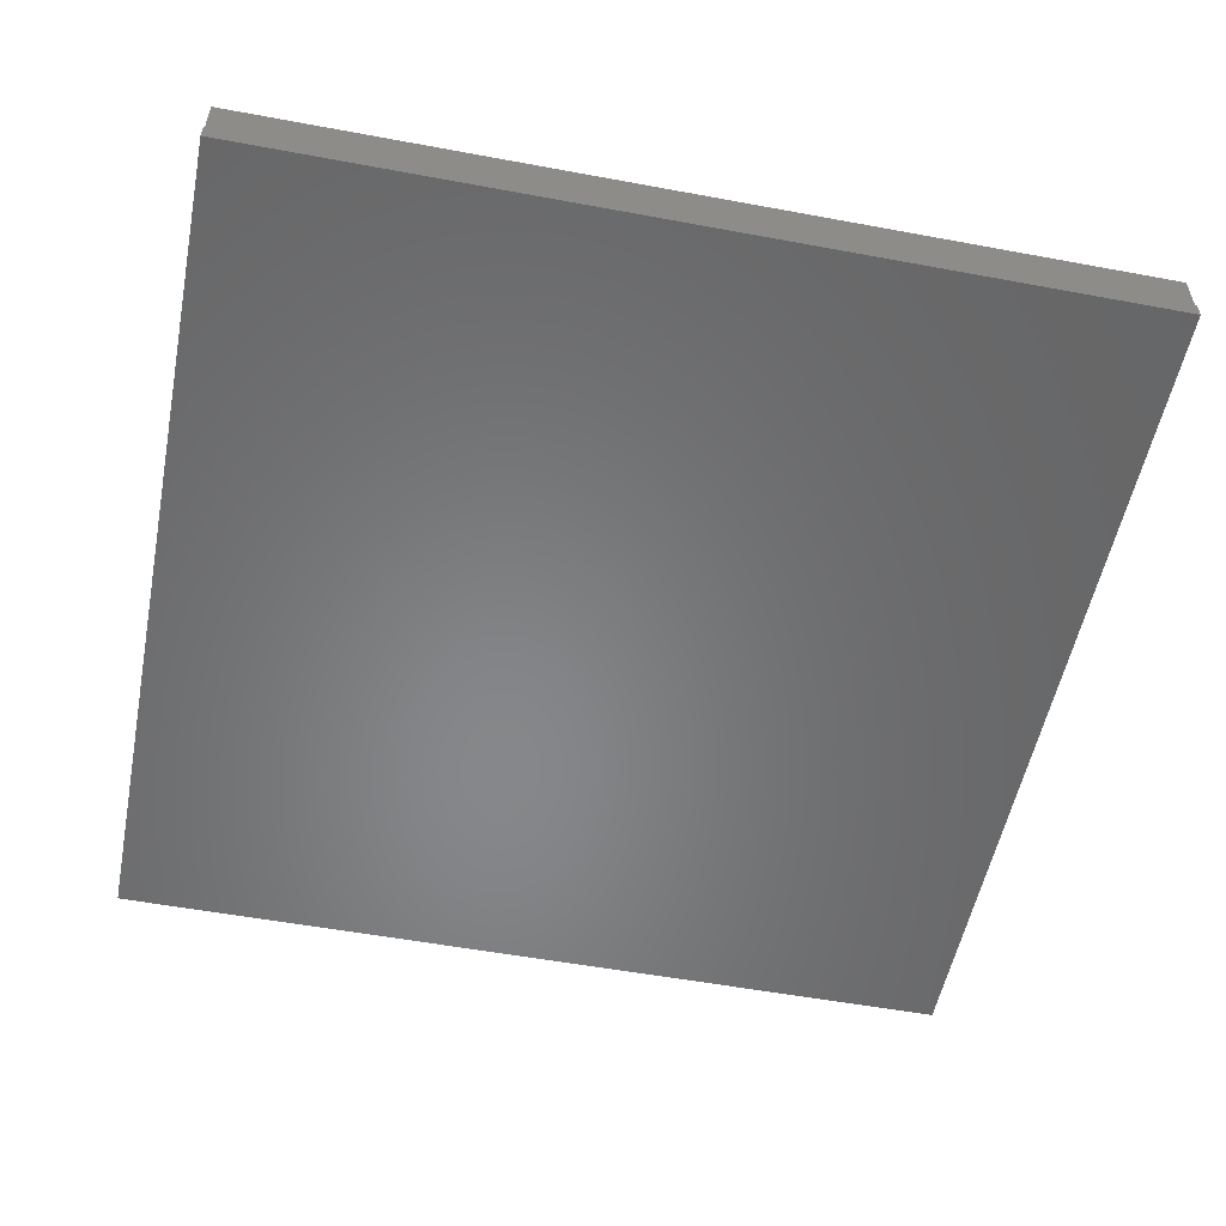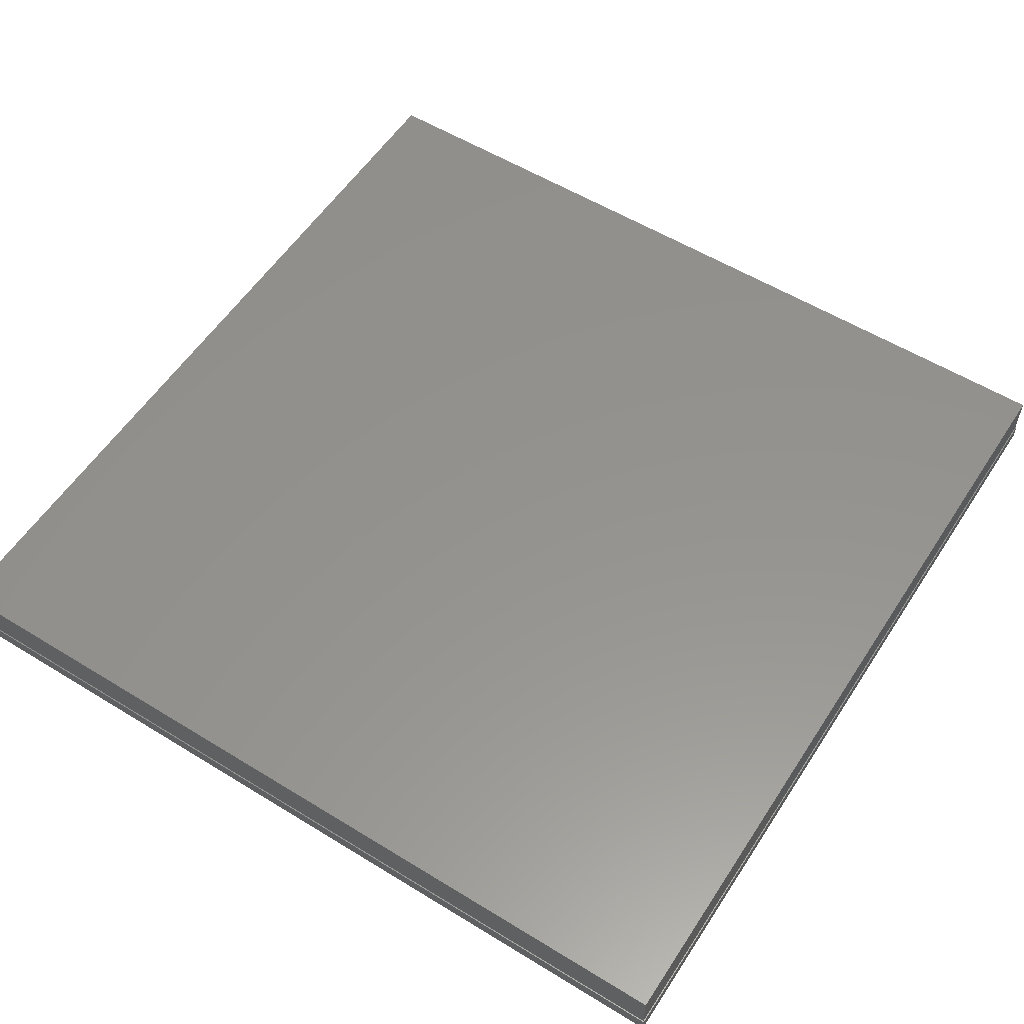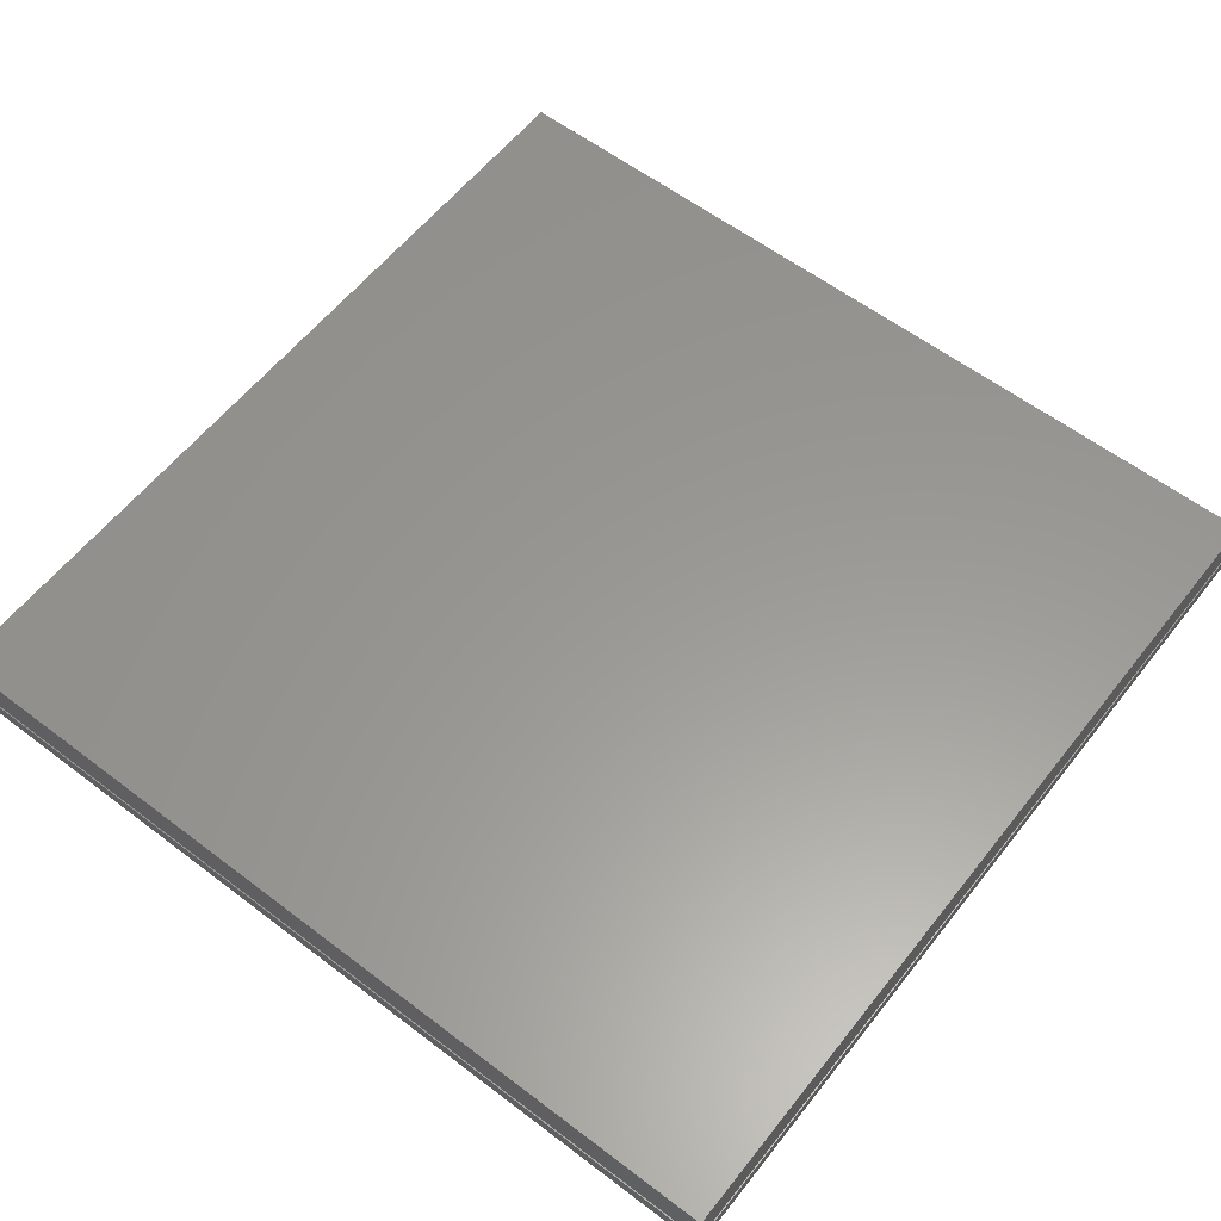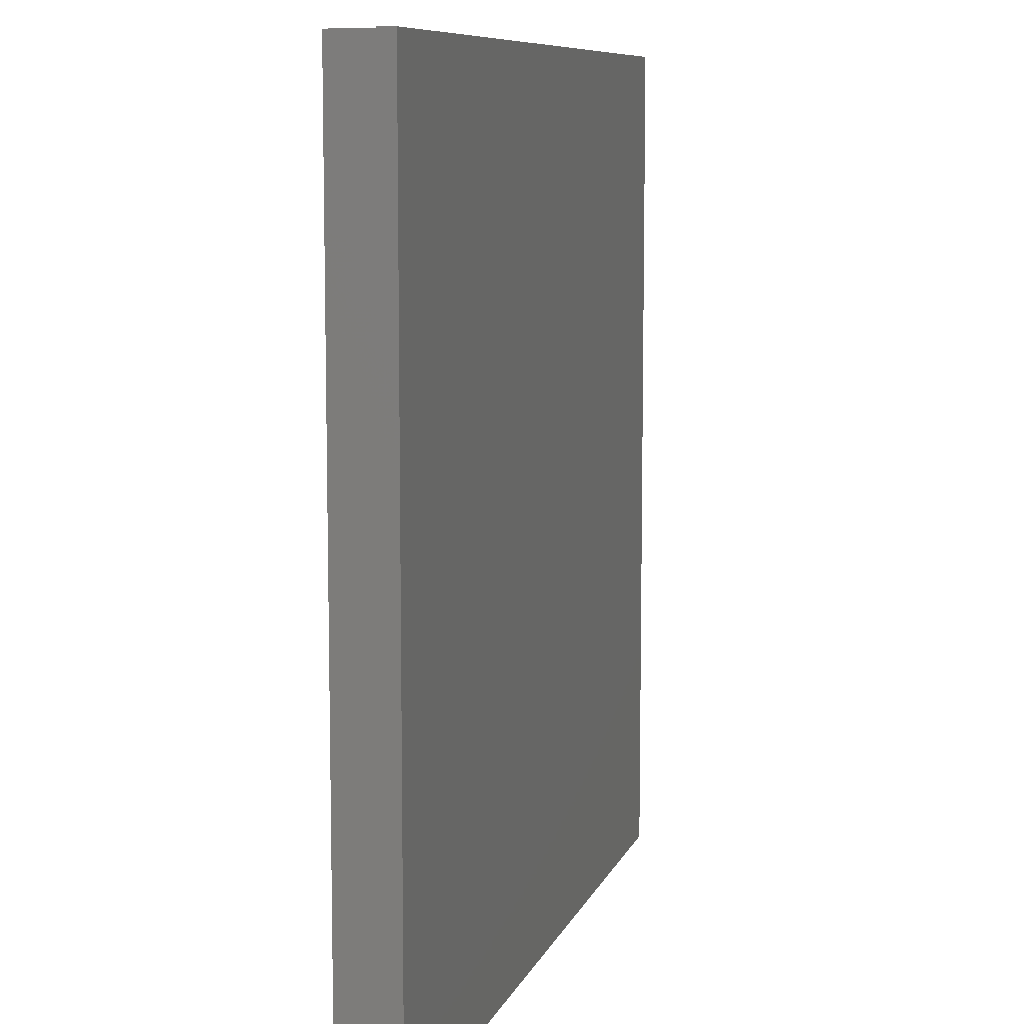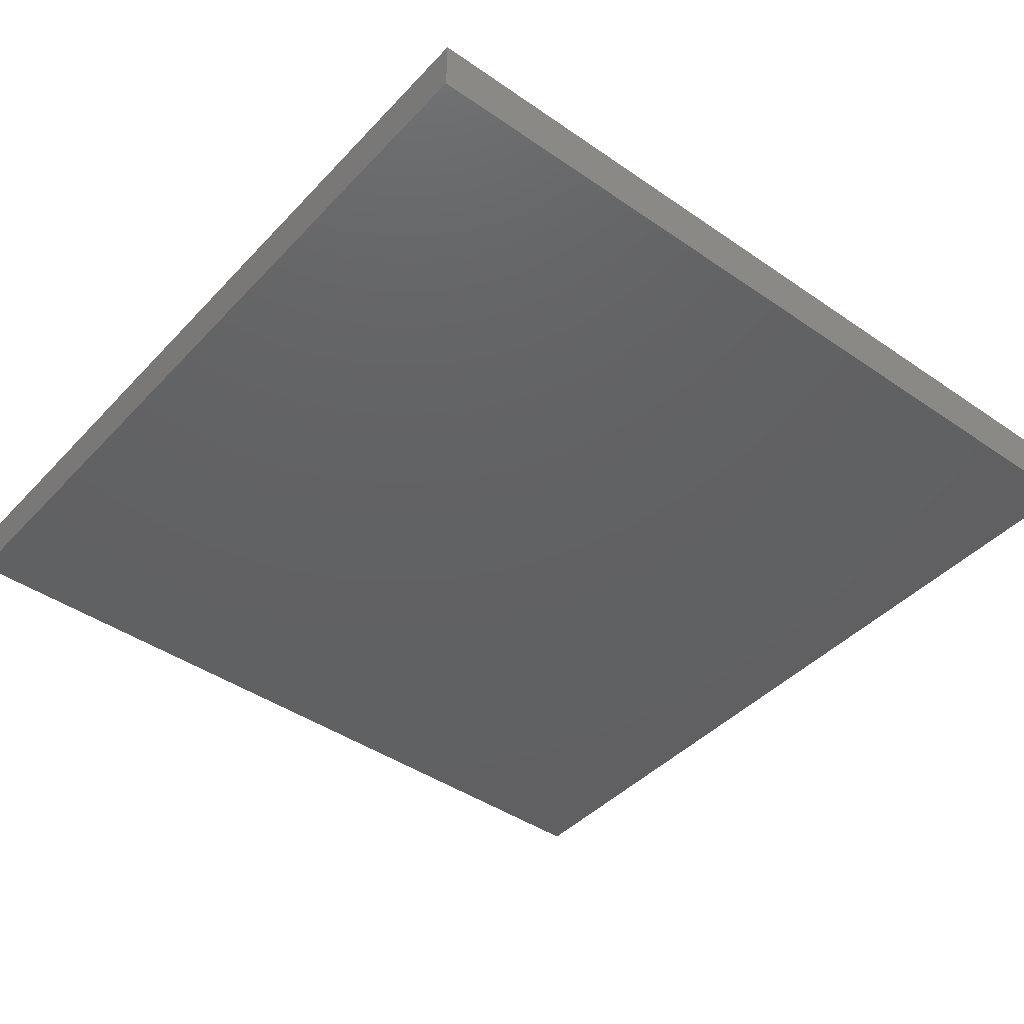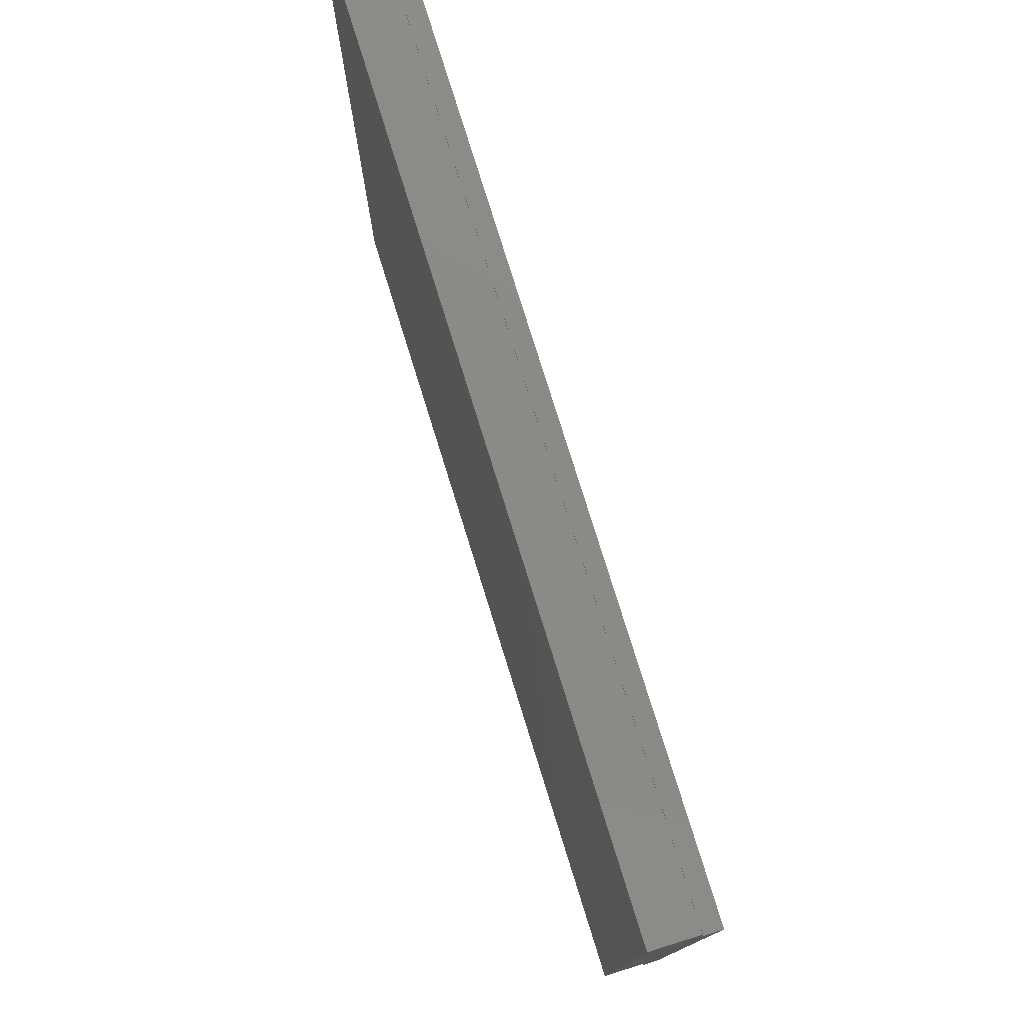
<metadata>
{"format":"stl","ext":"stl","renderer":"f3d","projection":"perspective","resolution":1024,"background":"white","views":[{"elev":-54.0,"azim":168.8,"up":"+Z"},{"elev":56.3,"azim":-57.3,"up":"+Z"},{"elev":59.2,"azim":128.0,"up":"+Z"},{"elev":8.7,"azim":105.4,"up":"+Y"},{"elev":-43.1,"azim":50.7,"up":"+Z"},{"elev":78.4,"azim":72.7,"up":"+Y"}]}
</metadata>
<code>
# stl→obj: 76 verts, 144 faces
v 39.8 -39.8 0
v 39.8 39.8 -4
v 39.8 39.8 0
v 39.8 -39.8 -4
v -39.9 -39.9 -5.5
v 39.9 39.9 -5.5
v 39.9 -39.9 -5.5
v -39.9 39.9 -5.5
v -39.8 39.8 0
v -39.8 -39.8 0
v -39.8 -39.8 -4
v -39.8 39.8 -4
v 39.9 -39.9 -4
v 39.9 39.9 -4
v -39.9 39.9 -4
v -39.9 -39.9 -4
v -0.5749 15.97 -4.3
v 0.5749 15.97 -0.9
v -0.5749 15.97 -0.9
v 0.5749 15.97 -4.3
v -3.68 14.59 -4.3
v -2.75 15.26 -0.9
v -3.68 14.59 -0.9
v -2.75 15.26 -4.3
v 5.38 11.64 -4.3
v 5.024 12.74 -0.9
v 5.024 12.74 -4.3
v 5.38 11.64 -0.9
v 5.5 10.5 -4.3
v 5.5 10.5 -0.9
v 1.7 15.73 -0.9
v 1.7 15.73 -4.3
v -0.5749 5.03 -4.3
v -1.7 5.269 -0.9
v -0.5749 5.03 -0.9
v -1.7 5.269 -4.3
v -2.75 5.737 -0.9
v -2.75 5.737 -4.3
v 3.68 6.413 -4.3
v 2.75 5.737 -0.9
v 3.68 6.413 -0.9
v 2.75 5.737 -4.3
v 5.38 9.356 -0.9
v 5.024 8.263 -0.9
v 4.45 7.267 -0.9
v 4.45 13.73 -0.9
v 3.68 14.59 -0.9
v 2.75 15.26 -0.9
v 1.7 5.269 -0.9
v 0.5749 5.03 -0.9
v -1.7 15.73 -0.9
v -3.68 6.413 -0.9
v -4.45 7.267 -0.9
v -4.45 13.73 -0.9
v -5.024 8.263 -0.9
v -5.024 12.74 -0.9
v -5.38 9.356 -0.9
v -5.38 11.64 -0.9
v -5.5 10.5 -0.9
v -4.45 13.73 -4.3
v 1.7 5.269 -4.3
v -5.38 9.356 -4.3
v -5.024 8.263 -4.3
v 5.38 9.356 -4.3
v 4.45 7.267 -4.3
v 5.024 8.263 -4.3
v -4.45 7.267 -4.3
v 4.45 13.73 -4.3
v 2.75 15.26 -4.3
v 3.68 14.59 -4.3
v -5.38 11.64 -4.3
v -5.5 10.5 -4.3
v -5.024 12.74 -4.3
v 0.5749 5.03 -4.3
v -1.7 15.73 -4.3
v -3.68 6.413 -4.3
f 1 2 3
f 2 1 4
f 5 6 7
f 6 5 8
f 9 1 3
f 1 9 10
f 11 9 12
f 9 11 10
f 2 9 3
f 9 2 12
f 11 1 10
f 1 11 4
f 13 6 14
f 6 13 7
f 14 2 13
f 14 12 2
f 12 15 11
f 15 12 14
f 4 13 2
f 11 13 4
f 11 16 13
f 16 11 15
f 5 15 8
f 15 5 16
f 6 15 14
f 15 6 8
f 5 13 16
f 13 5 7
f 17 18 19
f 18 17 20
f 21 22 23
f 22 21 24
f 25 26 27
f 26 25 28
f 29 28 25
f 28 29 30
f 20 31 18
f 31 20 32
f 33 34 35
f 34 33 36
f 36 37 34
f 37 36 38
f 39 40 41
f 40 39 42
f 43 28 30
f 44 28 43
f 44 26 28
f 45 26 44
f 45 46 26
f 41 46 45
f 41 47 46
f 40 47 41
f 40 48 47
f 49 48 40
f 49 31 48
f 50 31 49
f 50 18 31
f 35 18 50
f 35 19 18
f 34 19 35
f 34 51 19
f 37 51 34
f 37 22 51
f 52 22 37
f 52 23 22
f 53 23 52
f 53 54 23
f 55 54 53
f 55 56 54
f 57 56 55
f 57 58 56
f 58 57 59
f 54 21 23
f 21 54 60
f 42 49 40
f 49 42 61
f 55 62 57
f 62 55 63
f 64 30 29
f 30 64 43
f 65 44 66
f 44 65 45
f 53 63 55
f 63 53 67
f 27 46 68
f 46 27 26
f 39 45 65
f 45 39 41
f 69 47 48
f 47 69 70
f 59 71 58
f 71 59 72
f 32 48 31
f 48 32 69
f 56 60 54
f 60 56 73
f 61 50 49
f 50 61 74
f 68 47 70
f 47 68 46
f 58 73 56
f 73 58 71
f 74 35 50
f 35 74 33
f 24 51 22
f 51 24 75
f 25 64 29
f 27 64 25
f 27 66 64
f 68 66 27
f 68 65 66
f 70 65 68
f 70 39 65
f 69 39 70
f 69 42 39
f 32 42 69
f 32 61 42
f 20 61 32
f 20 74 61
f 17 74 20
f 17 33 74
f 75 33 17
f 75 36 33
f 24 36 75
f 24 38 36
f 21 38 24
f 21 76 38
f 60 76 21
f 60 67 76
f 73 67 60
f 73 63 67
f 71 63 73
f 71 62 63
f 62 71 72
f 75 19 51
f 19 75 17
f 66 43 64
f 43 66 44
f 38 52 37
f 52 38 76
f 52 67 53
f 67 52 76
f 57 72 59
f 72 57 62

</code>
